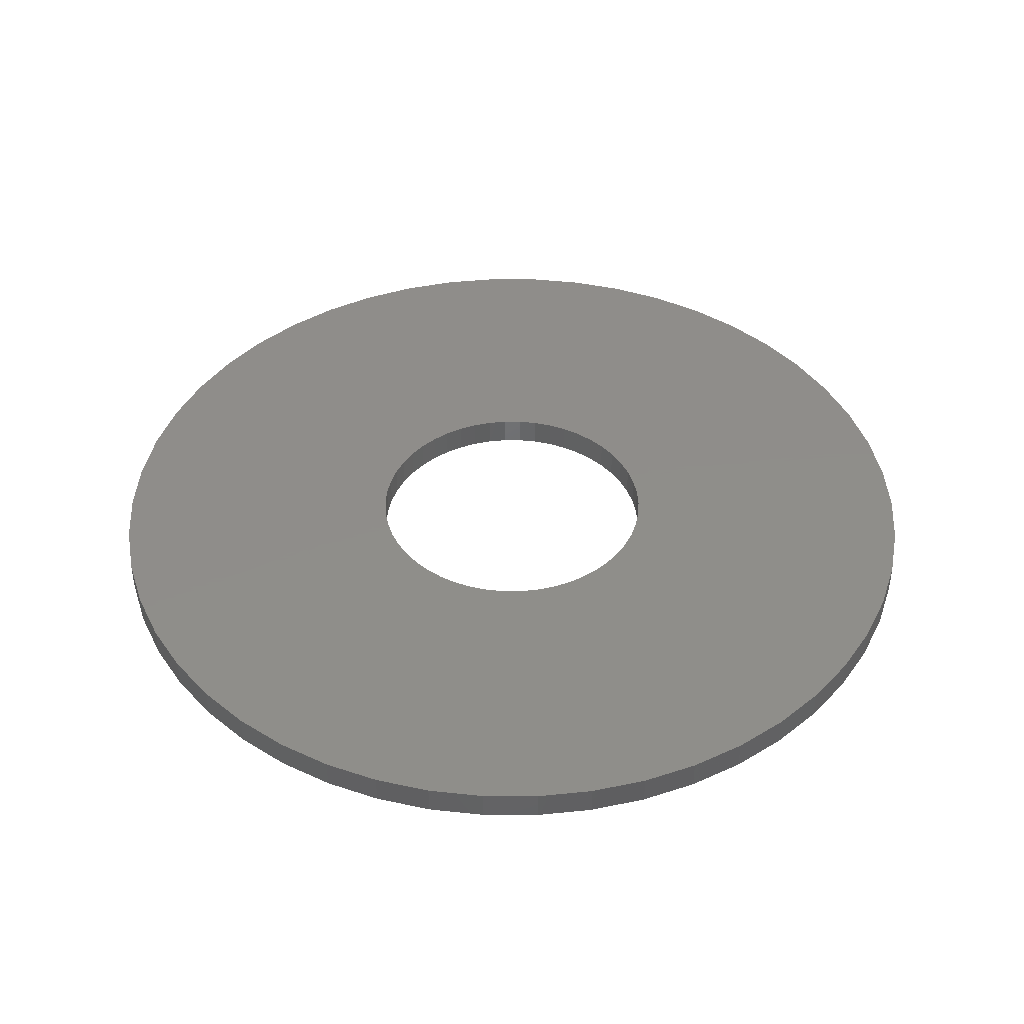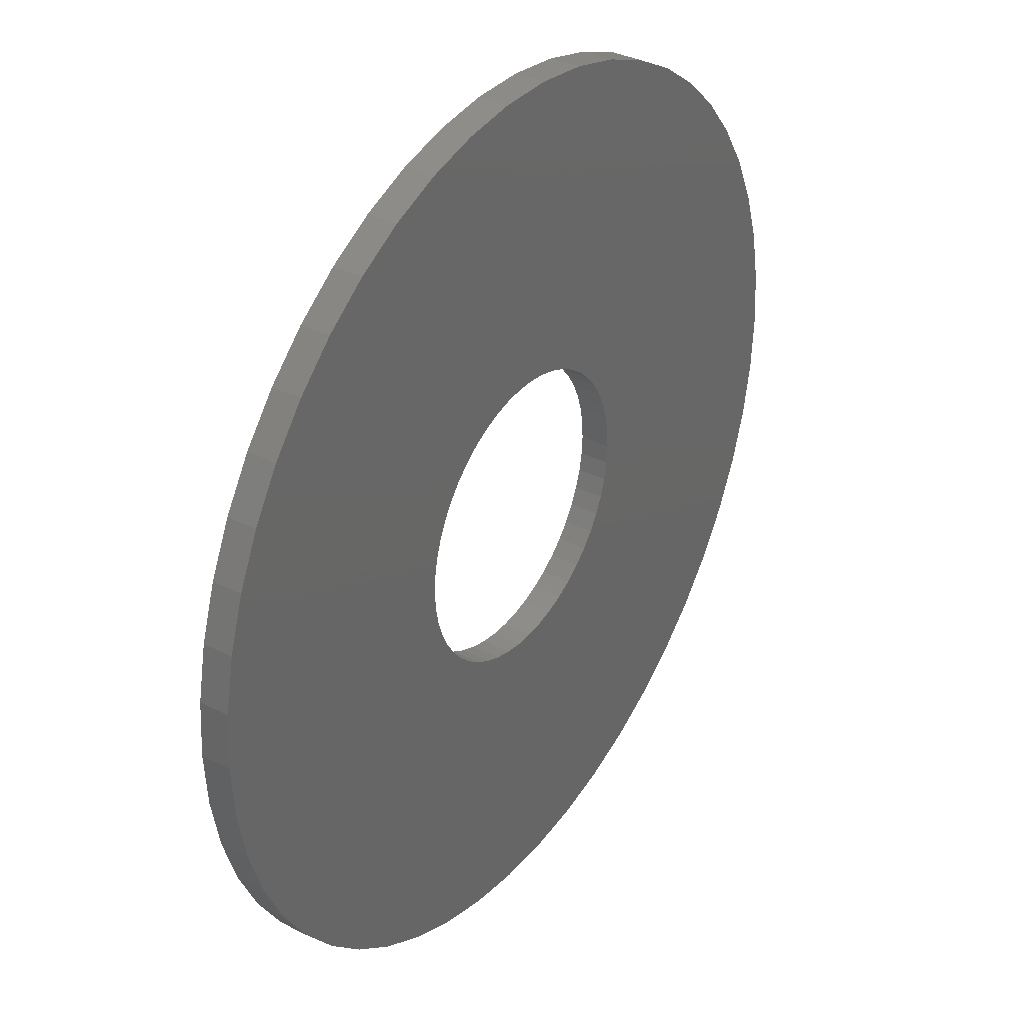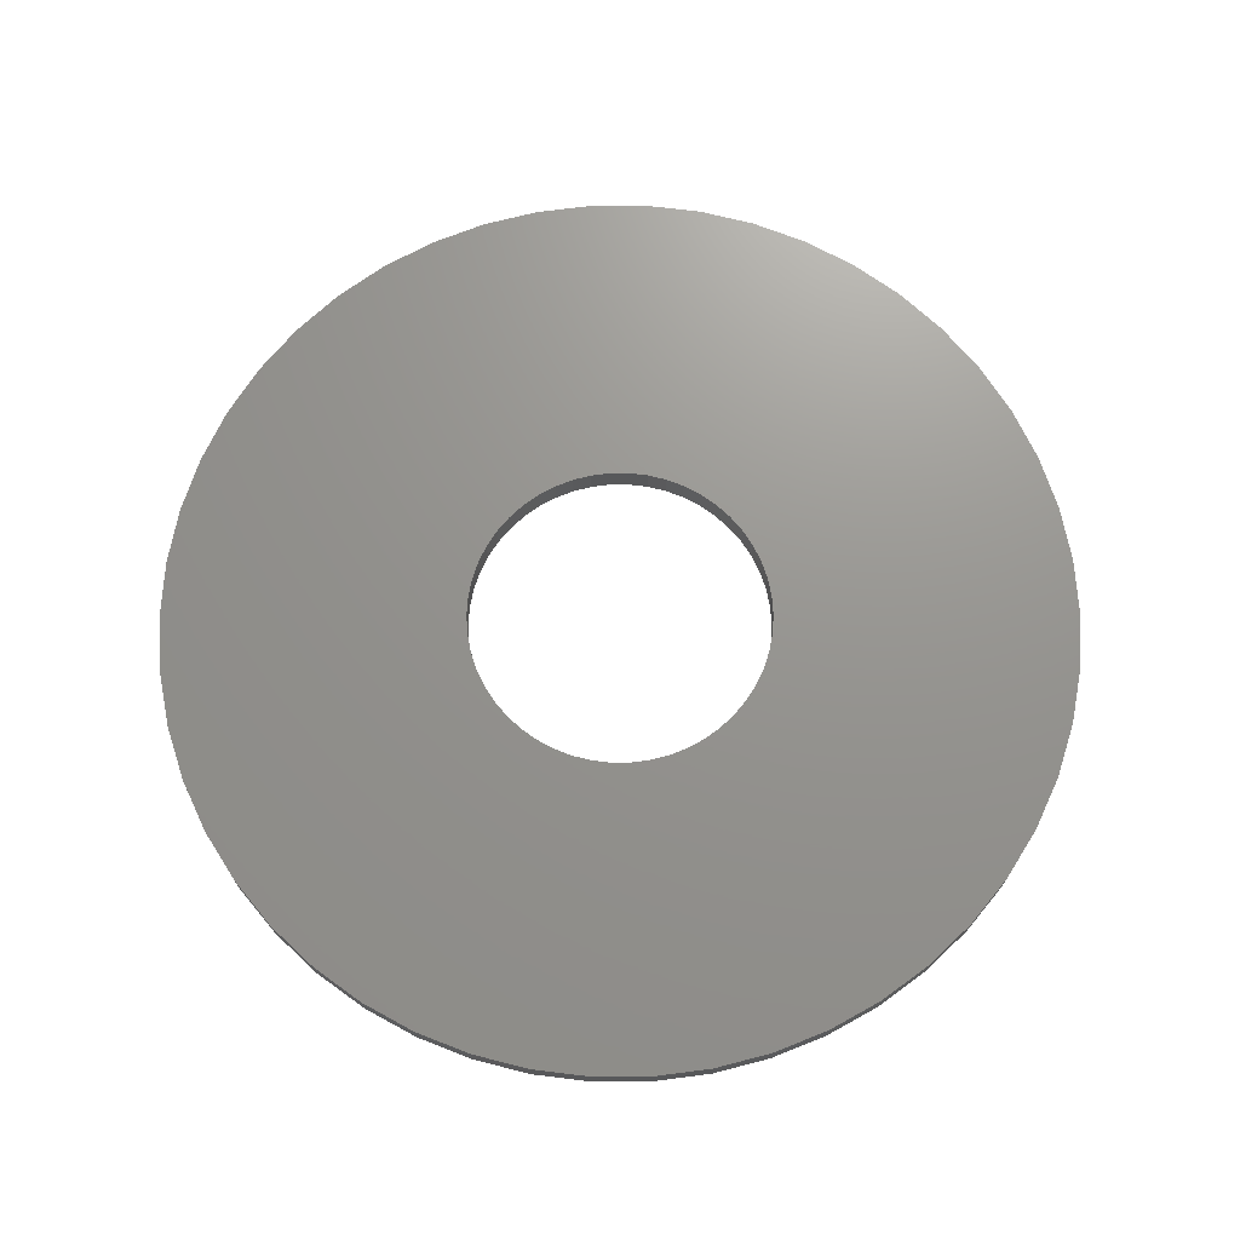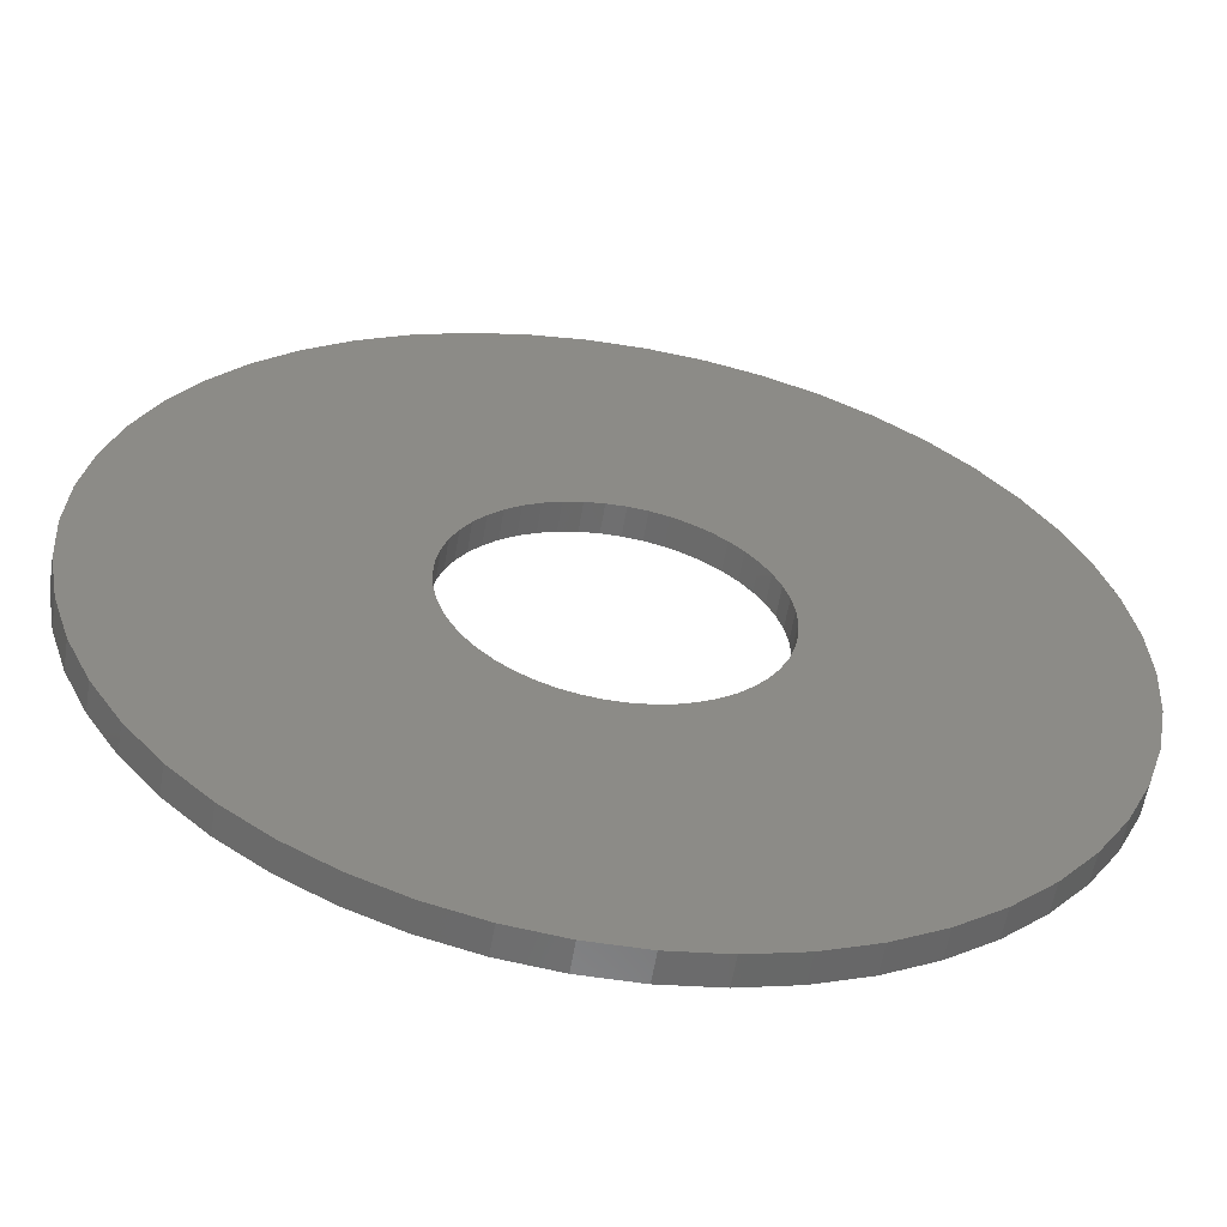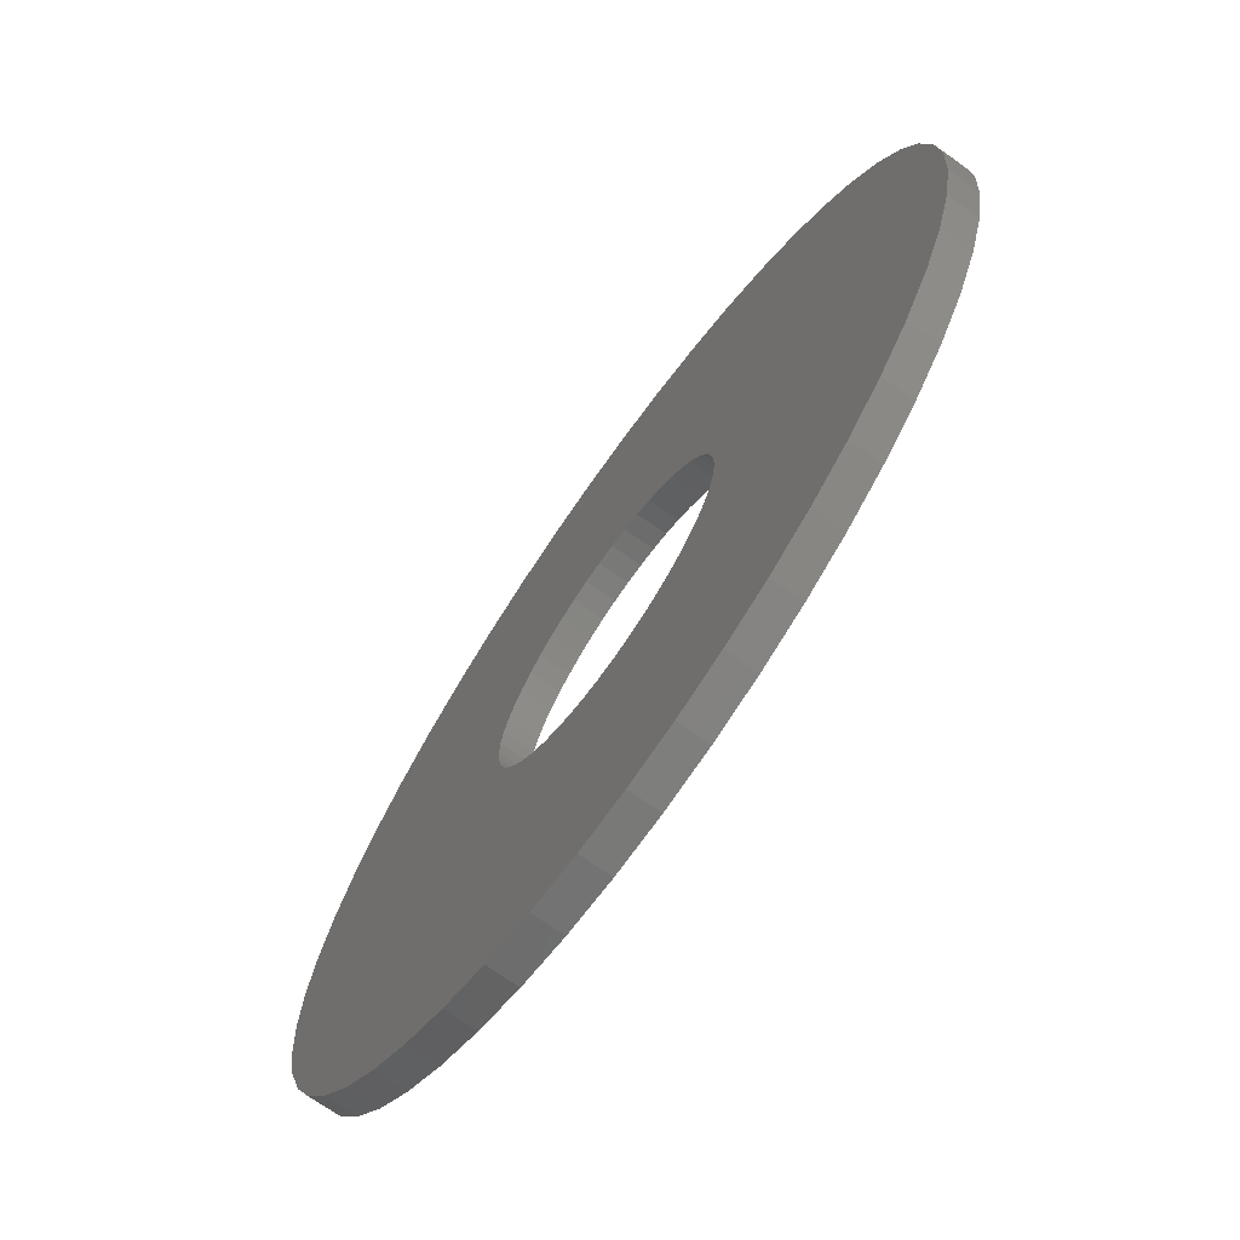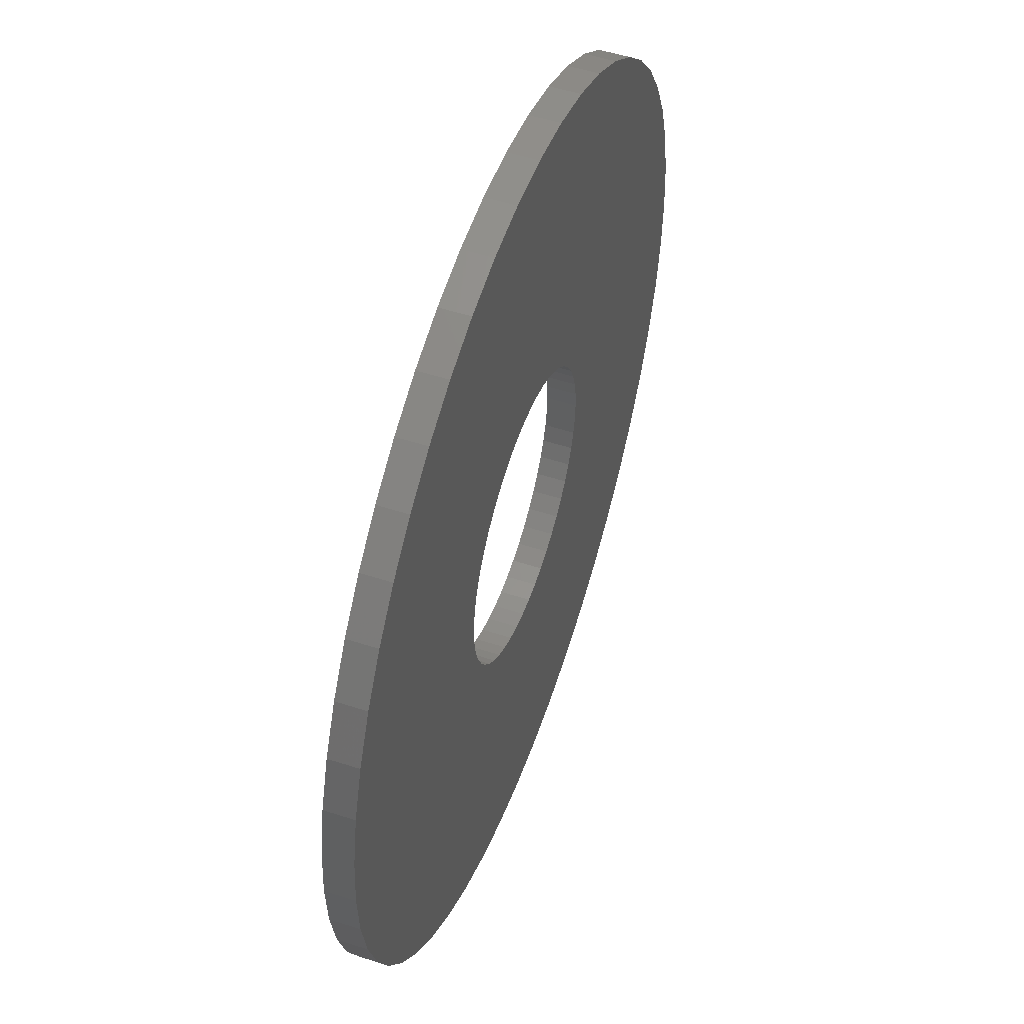
<metadata>
{"format":"stl","ext":"stl","renderer":"f3d","projection":"perspective","resolution":1024,"background":"white","views":[{"elev":42.3,"azim":-122.2,"up":"+Z"},{"elev":34.9,"azim":124.1,"up":"+Y"},{"elev":70.9,"azim":129.4,"up":"+Z"},{"elev":-57.8,"azim":-9.3,"up":"+Y"},{"elev":-71.6,"azim":-125.2,"up":"+Y"},{"elev":51.8,"azim":109.4,"up":"+Y"}]}
</metadata>
<code>
# stl→obj: 200 verts, 400 faces
v 15 0 0.5
v 14.88 1.88 -0.5
v 14.88 1.88 0.5
v 15 0 -0.5
v -15 0 -0.5
v -14.88 1.88 0.5
v -14.88 1.88 -0.5
v -15 0 0.5
v 0.9419 14.97 -0.5
v -0.9419 14.97 0.5
v 0.9419 14.97 0.5
v -0.9419 14.97 -0.5
v -0.9419 -14.97 -0.5
v 0.9419 -14.97 0.5
v -0.9419 -14.97 0.5
v 0.9419 -14.97 -0.5
v 10.93 10.27 -0.5
v 9.561 11.56 0.5
v 10.93 10.27 0.5
v 9.561 11.56 -0.5
v -9.561 11.56 -0.5
v -10.93 10.27 0.5
v -9.561 11.56 0.5
v -10.93 10.27 -0.5
v -4.635 14.27 -0.5
v -6.387 13.57 0.5
v -4.635 14.27 0.5
v -6.387 13.57 -0.5
v 13.95 -5.522 0.5
v 14.53 -3.73 -0.5
v 14.53 -3.73 0.5
v 13.95 -5.522 -0.5
v 13.95 5.522 0.5
v 13.14 7.226 -0.5
v 13.14 7.226 0.5
v 13.95 5.522 -0.5
v 12.14 8.817 -0.5
v 12.14 8.817 0.5
v 6.387 13.57 -0.5
v 4.635 14.27 0.5
v 6.387 13.57 0.5
v 4.635 14.27 -0.5
v 8.037 12.66 -0.5
v 8.037 12.66 0.5
v -13.95 5.522 -0.5
v -13.14 7.226 0.5
v -13.14 7.226 -0.5
v -13.95 5.522 0.5
v -14.53 3.73 -0.5
v -14.53 3.73 0.5
v -2.811 14.73 -0.5
v -2.811 14.73 0.5
v 2.811 -14.73 0.5
v 2.811 -14.73 -0.5
v 14.53 3.73 0.5
v 14.53 3.73 -0.5
v 2.811 14.73 0.5
v 2.811 14.73 -0.5
v -12.14 8.817 0.5
v -12.14 8.817 -0.5
v 5 0 0.5
v 4.961 0.6267 0.5
v 14.88 -1.88 0.5
v 4.843 1.243 0.5
v 4.961 -0.6267 0.5
v 4.649 1.841 0.5
v 4.382 2.409 0.5
v 4.843 -1.243 0.5
v 4.045 2.939 0.5
v 3.645 3.423 0.5
v 4.649 -1.841 0.5
v 3.187 3.853 0.5
v 13.14 -7.226 0.5
v 2.679 4.222 0.5
v 4.382 -2.409 0.5
v 12.14 -8.817 0.5
v 2.129 4.524 0.5
v 1.545 4.755 0.5
v 0.9369 4.911 0.5
v 0.314 4.99 0.5
v -0.314 4.99 0.5
v -0.9369 4.911 0.5
v -1.545 4.755 0.5
v -2.129 4.524 0.5
v -2.679 4.222 0.5
v -8.037 12.66 0.5
v -3.187 3.853 0.5
v -3.645 3.423 0.5
v -4.045 2.939 0.5
v -4.382 2.409 0.5
v 4.045 -2.939 0.5
v 10.93 -10.27 0.5
v 3.645 -3.423 0.5
v 9.561 -11.56 0.5
v 3.187 -3.853 0.5
v 8.037 -12.66 0.5
v 2.679 -4.222 0.5
v 6.387 -13.57 0.5
v 2.129 -4.524 0.5
v 4.635 -14.27 0.5
v 1.545 -4.755 0.5
v 0.9369 -4.911 0.5
v 0.314 -4.99 0.5
v -0.314 -4.99 0.5
v -0.9369 -4.911 0.5
v -2.811 -14.73 0.5
v -1.545 -4.755 0.5
v -4.635 -14.27 0.5
v -2.129 -4.524 0.5
v -6.387 -13.57 0.5
v -2.679 -4.222 0.5
v -8.037 -12.66 0.5
v -3.187 -3.853 0.5
v -9.561 -11.56 0.5
v -3.645 -3.423 0.5
v -10.93 -10.27 0.5
v -4.045 -2.939 0.5
v -12.14 -8.817 0.5
v -4.382 -2.409 0.5
v -13.14 -7.226 0.5
v -4.649 -1.841 0.5
v -13.95 -5.522 0.5
v -4.843 -1.243 0.5
v -14.53 -3.73 0.5
v -4.961 -0.6267 0.5
v -14.88 -1.88 0.5
v -5 0 0.5
v -4.649 1.841 0.5
v -4.843 1.243 0.5
v -4.961 0.6267 0.5
v -8.037 12.66 -0.5
v 14.88 -1.88 -0.5
v 12.14 -8.817 -0.5
v 10.93 -10.27 -0.5
v 13.14 -7.226 -0.5
v 5 0 -0.5
v 4.961 -0.6267 -0.5
v 4.843 -1.243 -0.5
v 4.961 0.6267 -0.5
v 4.649 -1.841 -0.5
v 4.382 -2.409 -0.5
v 4.843 1.243 -0.5
v 4.045 -2.939 -0.5
v 3.645 -3.423 -0.5
v 9.561 -11.56 -0.5
v 4.649 1.841 -0.5
v 3.187 -3.853 -0.5
v 8.037 -12.66 -0.5
v 2.679 -4.222 -0.5
v 6.387 -13.57 -0.5
v 4.382 2.409 -0.5
v 2.129 -4.524 -0.5
v 4.635 -14.27 -0.5
v 1.545 -4.755 -0.5
v 0.9369 -4.911 -0.5
v 0.314 -4.99 -0.5
v -0.314 -4.99 -0.5
v -0.9369 -4.911 -0.5
v -2.811 -14.73 -0.5
v -1.545 -4.755 -0.5
v -4.635 -14.27 -0.5
v -2.129 -4.524 -0.5
v -6.387 -13.57 -0.5
v -2.679 -4.222 -0.5
v -8.037 -12.66 -0.5
v -3.187 -3.853 -0.5
v -9.561 -11.56 -0.5
v -3.645 -3.423 -0.5
v -10.93 -10.27 -0.5
v -4.045 -2.939 -0.5
v -12.14 -8.817 -0.5
v -4.382 -2.409 -0.5
v 4.045 2.939 -0.5
v 3.645 3.423 -0.5
v 3.187 3.853 -0.5
v 2.679 4.222 -0.5
v 2.129 4.524 -0.5
v 1.545 4.755 -0.5
v 0.9369 4.911 -0.5
v 0.314 4.99 -0.5
v -0.314 4.99 -0.5
v -0.9369 4.911 -0.5
v -1.545 4.755 -0.5
v -2.129 4.524 -0.5
v -2.679 4.222 -0.5
v -3.187 3.853 -0.5
v -3.645 3.423 -0.5
v -4.045 2.939 -0.5
v -4.382 2.409 -0.5
v -4.649 1.841 -0.5
v -4.843 1.243 -0.5
v -4.961 0.6267 -0.5
v -5 0 -0.5
v -13.14 -7.226 -0.5
v -4.649 -1.841 -0.5
v -13.95 -5.522 -0.5
v -4.843 -1.243 -0.5
v -14.53 -3.73 -0.5
v -4.961 -0.6267 -0.5
v -14.88 -1.88 -0.5
f 1 2 3
f 2 1 4
f 5 6 7
f 6 5 8
f 9 10 11
f 10 9 12
f 13 14 15
f 14 13 16
f 17 18 19
f 18 17 20
f 21 22 23
f 22 21 24
f 25 26 27
f 26 25 28
f 29 30 31
f 30 29 32
f 33 34 35
f 34 33 36
f 35 37 38
f 37 35 34
f 39 40 41
f 40 39 42
f 43 41 44
f 41 43 39
f 45 46 47
f 46 45 48
f 49 48 45
f 48 49 50
f 51 27 52
f 27 51 25
f 16 53 14
f 53 16 54
f 55 36 33
f 36 55 56
f 3 56 55
f 56 3 2
f 38 17 19
f 17 38 37
f 42 57 40
f 57 42 58
f 58 11 57
f 11 58 9
f 20 44 18
f 44 20 43
f 47 59 60
f 59 47 46
f 60 22 24
f 22 60 59
f 7 50 49
f 50 7 6
f 61 1 3
f 62 3 55
f 1 61 63
f 64 55 33
f 65 63 61
f 66 33 35
f 63 65 31
f 67 35 38
f 68 31 65
f 69 38 19
f 31 68 29
f 70 19 18
f 71 29 68
f 72 18 44
f 29 71 73
f 74 44 41
f 75 73 71
f 73 75 76
f 3 62 61
f 55 64 62
f 33 66 64
f 77 41 40
f 35 67 66
f 38 69 67
f 19 70 69
f 18 72 70
f 78 40 57
f 44 74 72
f 41 77 74
f 40 78 77
f 79 57 11
f 57 79 78
f 11 80 79
f 11 81 80
f 10 81 11
f 81 10 82
f 52 82 10
f 82 52 83
f 27 83 52
f 83 27 84
f 26 84 27
f 84 26 85
f 86 85 26
f 85 86 87
f 23 87 86
f 87 23 88
f 22 88 23
f 88 22 89
f 59 89 22
f 89 59 90
f 91 76 75
f 76 91 92
f 93 92 91
f 92 93 94
f 95 94 93
f 94 95 96
f 97 96 95
f 96 97 98
f 99 98 97
f 98 99 100
f 101 100 99
f 100 101 53
f 102 53 101
f 53 102 14
f 103 14 102
f 104 14 103
f 15 104 105
f 104 15 14
f 106 105 107
f 108 107 109
f 110 109 111
f 105 106 15
f 112 111 113
f 114 113 115
f 116 115 117
f 118 117 119
f 107 108 106
f 120 119 121
f 122 121 123
f 124 123 125
f 126 125 127
f 46 90 59
f 109 110 108
f 90 46 128
f 111 112 110
f 48 128 46
f 113 114 112
f 128 48 129
f 115 116 114
f 50 129 48
f 117 118 116
f 129 50 130
f 119 120 118
f 6 130 50
f 121 122 120
f 130 6 127
f 123 124 122
f 8 127 6
f 125 126 124
f 127 8 126
f 28 86 26
f 86 28 131
f 131 23 86
f 23 131 21
f 12 52 10
f 52 12 51
f 63 4 1
f 4 63 132
f 92 133 76
f 133 92 134
f 73 32 29
f 32 73 135
f 31 132 63
f 132 31 30
f 136 4 132
f 137 132 30
f 4 136 2
f 138 30 32
f 139 2 136
f 140 32 135
f 2 139 56
f 141 135 133
f 142 56 139
f 143 133 134
f 56 142 36
f 144 134 145
f 146 36 142
f 147 145 148
f 36 146 34
f 149 148 150
f 151 34 146
f 34 151 37
f 132 137 136
f 30 138 137
f 32 140 138
f 152 150 153
f 135 141 140
f 133 143 141
f 134 144 143
f 145 147 144
f 154 153 54
f 148 149 147
f 150 152 149
f 153 154 152
f 155 54 16
f 54 155 154
f 16 156 155
f 16 157 156
f 13 157 16
f 157 13 158
f 159 158 13
f 158 159 160
f 161 160 159
f 160 161 162
f 163 162 161
f 162 163 164
f 165 164 163
f 164 165 166
f 167 166 165
f 166 167 168
f 169 168 167
f 168 169 170
f 171 170 169
f 170 171 172
f 173 37 151
f 37 173 17
f 174 17 173
f 17 174 20
f 175 20 174
f 20 175 43
f 176 43 175
f 43 176 39
f 177 39 176
f 39 177 42
f 178 42 177
f 42 178 58
f 179 58 178
f 58 179 9
f 180 9 179
f 181 9 180
f 12 181 182
f 181 12 9
f 51 182 183
f 25 183 184
f 28 184 185
f 182 51 12
f 131 185 186
f 21 186 187
f 24 187 188
f 60 188 189
f 183 25 51
f 47 189 190
f 45 190 191
f 49 191 192
f 7 192 193
f 194 172 171
f 184 28 25
f 172 194 195
f 185 131 28
f 196 195 194
f 186 21 131
f 195 196 197
f 187 24 21
f 198 197 196
f 188 60 24
f 197 198 199
f 189 47 60
f 200 199 198
f 190 45 47
f 199 200 193
f 191 49 45
f 5 193 200
f 192 7 49
f 193 5 7
f 150 96 98
f 96 150 148
f 145 92 94
f 92 145 134
f 76 135 73
f 135 76 133
f 169 118 171
f 118 169 116
f 171 120 194
f 120 171 118
f 196 124 198
f 124 196 122
f 153 98 100
f 98 153 150
f 54 100 53
f 100 54 153
f 159 15 106
f 15 159 13
f 163 108 110
f 108 163 161
f 161 106 108
f 106 161 159
f 169 114 116
f 114 169 167
f 194 122 196
f 122 194 120
f 198 126 200
f 126 198 124
f 200 8 5
f 8 200 126
f 148 94 96
f 94 148 145
f 165 110 112
f 110 165 163
f 167 112 114
f 112 167 165
f 136 62 139
f 62 136 61
f 127 192 130
f 192 127 193
f 181 80 81
f 80 181 180
f 156 104 103
f 104 156 157
f 175 70 72
f 70 175 174
f 187 87 88
f 87 187 186
f 184 83 84
f 83 184 183
f 146 67 151
f 67 146 66
f 139 64 142
f 64 139 62
f 178 77 78
f 77 178 177
f 179 78 79
f 78 179 178
f 177 74 77
f 74 177 176
f 128 189 90
f 189 128 190
f 89 187 88
f 187 89 188
f 129 190 128
f 190 129 191
f 183 82 83
f 82 183 182
f 155 103 102
f 103 155 156
f 142 66 146
f 66 142 64
f 173 70 174
f 70 173 69
f 151 69 173
f 69 151 67
f 180 79 80
f 79 180 179
f 176 72 74
f 72 176 175
f 90 188 89
f 188 90 189
f 130 191 129
f 191 130 192
f 185 84 85
f 84 185 184
f 186 85 87
f 85 186 185
f 182 81 82
f 81 182 181
f 138 65 137
f 65 138 68
f 166 115 113
f 115 166 168
f 119 195 121
f 195 119 172
f 115 170 117
f 170 115 168
f 149 99 97
f 99 149 152
f 144 91 143
f 91 144 93
f 141 71 140
f 71 141 75
f 137 61 136
f 61 137 65
f 121 197 123
f 197 121 195
f 125 193 127
f 193 125 199
f 144 95 93
f 95 144 147
f 152 101 99
f 101 152 154
f 154 102 101
f 102 154 155
f 143 75 141
f 75 143 91
f 140 68 138
f 68 140 71
f 157 105 104
f 105 157 158
f 117 172 119
f 172 117 170
f 123 199 125
f 199 123 197
f 147 97 95
f 97 147 149
f 158 107 105
f 107 158 160
f 160 109 107
f 109 160 162
f 162 111 109
f 111 162 164
f 164 113 111
f 113 164 166

</code>
